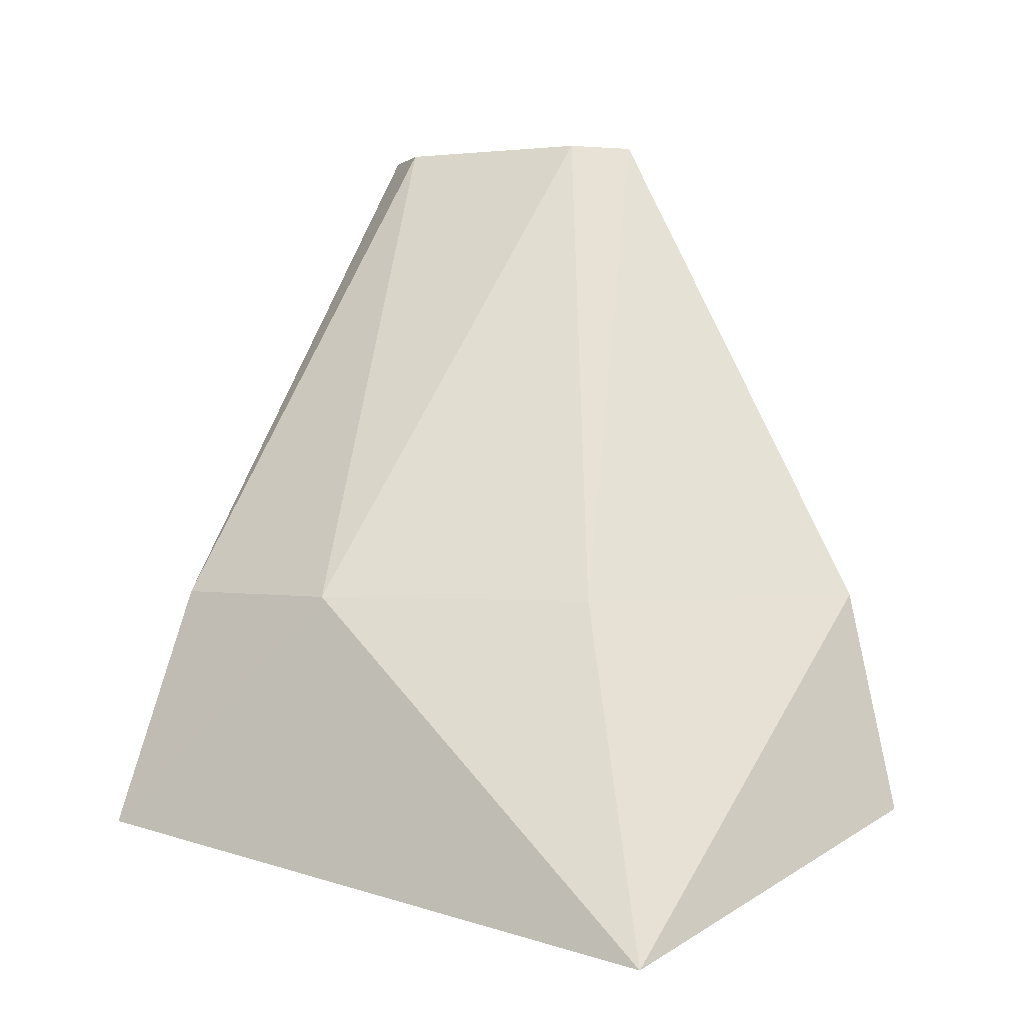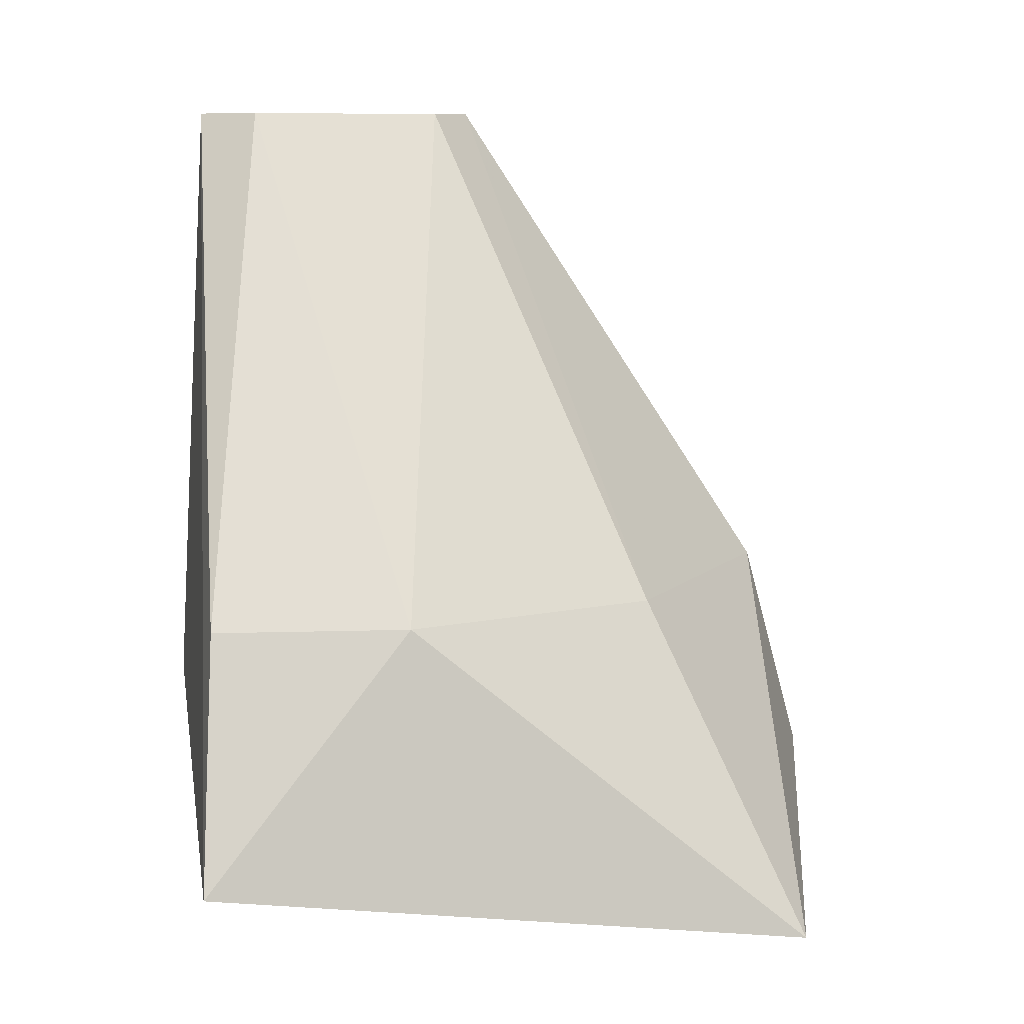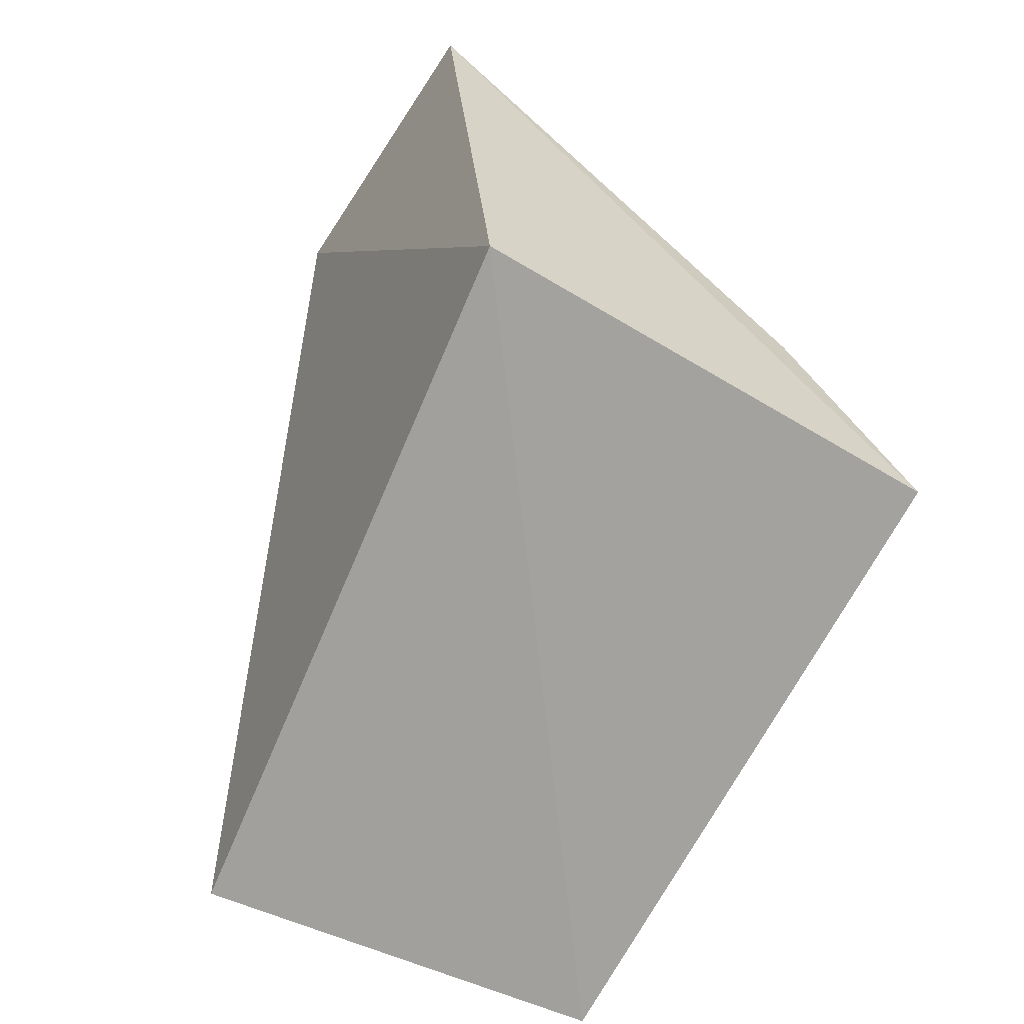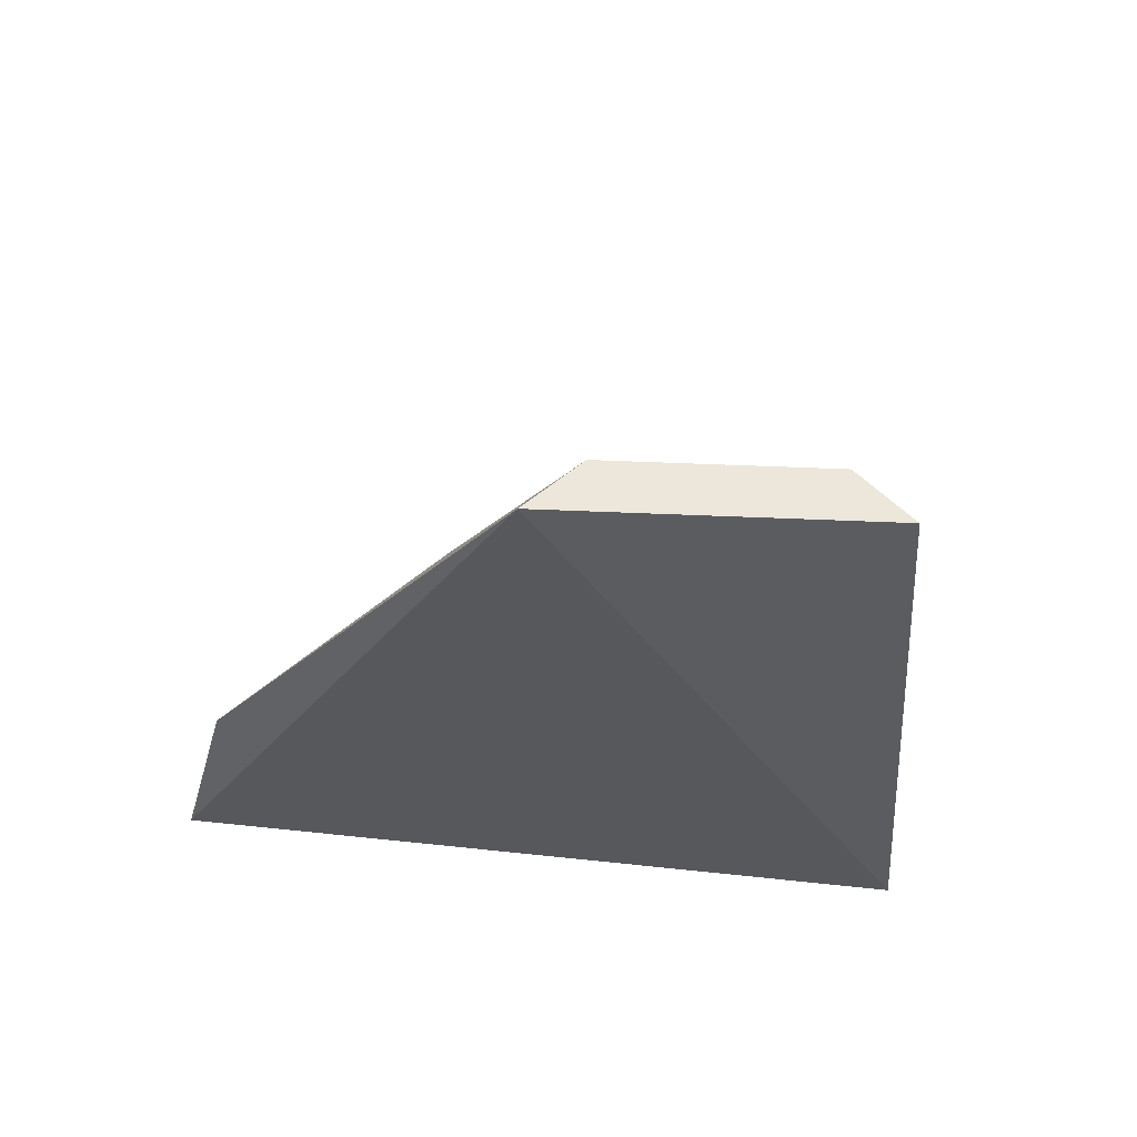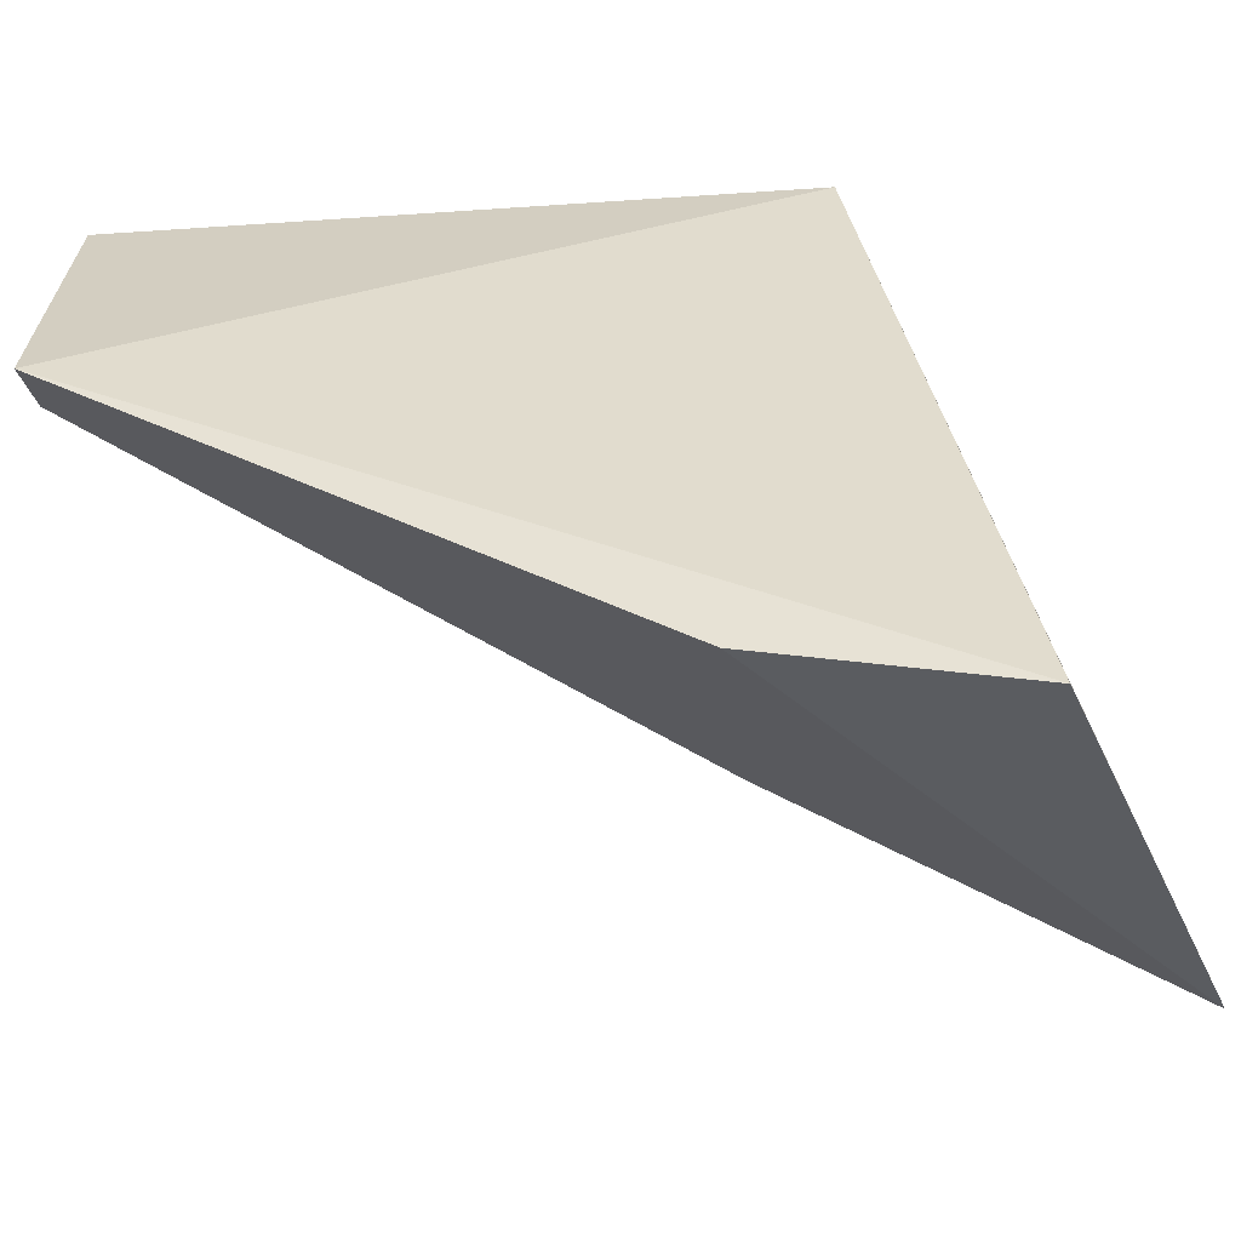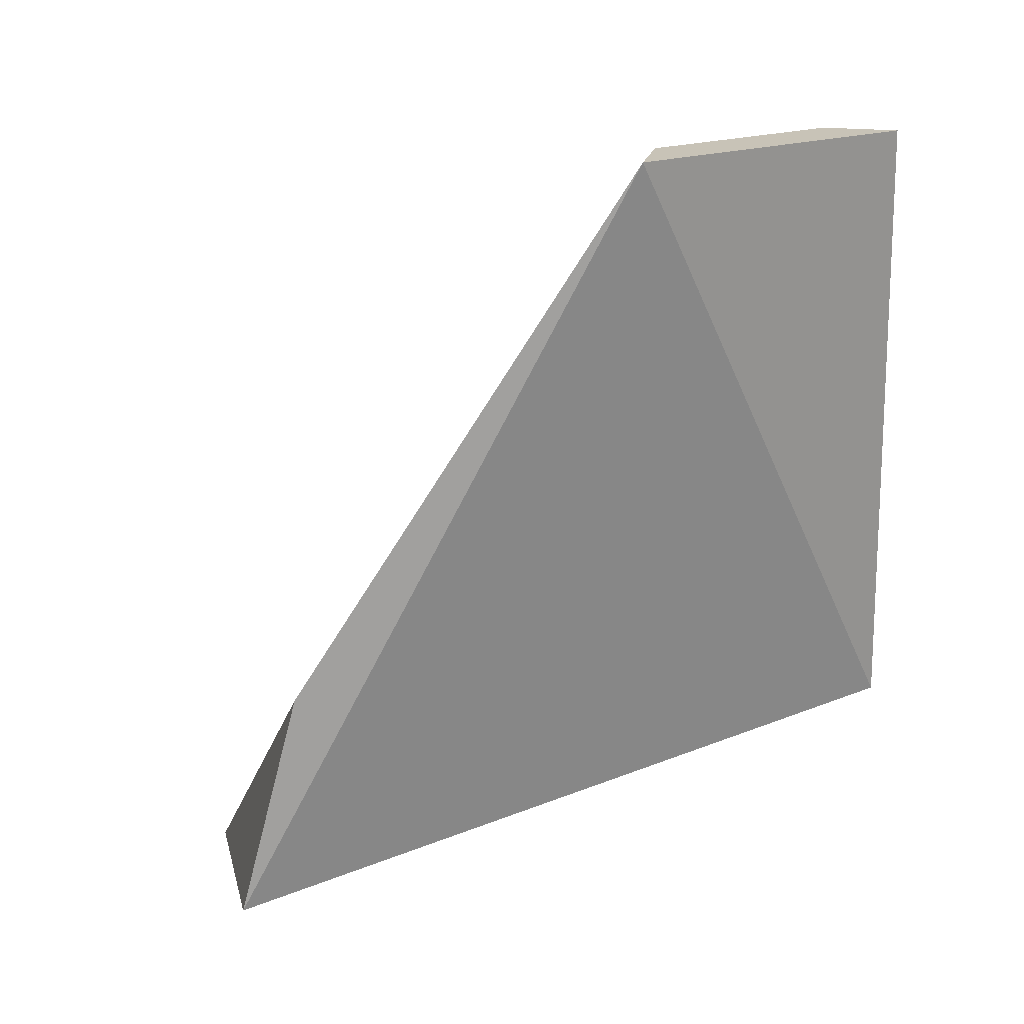
<metadata>
{"format":"obj","ext":"obj","renderer":"f3d","projection":"perspective","resolution":1024,"background":"white","views":[{"elev":0.9,"azim":-53.3,"up":"+Z"},{"elev":9.8,"azim":-96.4,"up":"+Z"},{"elev":-59.9,"azim":158.8,"up":"+Z"},{"elev":53.0,"azim":103.9,"up":"+Z"},{"elev":-53.0,"azim":96.3,"up":"+Y"},{"elev":19.8,"azim":68.6,"up":"+Z"}]}
</metadata>
<code>
v 0.4548 0.007009 -0.8234
v 0.459 -0.01391 -0.8234
v 0.4519 0.009342 -0.8665
v 0.4225 0.007242 -0.8757
v 0.4289 -0.007254 -0.8589
v 0.452 0.002849 -0.8234
v 0.4537 -0.0406 -0.8743
v 0.4548 -0.01113 -0.8234
v 0.4294 0.006533 -0.8589
v 0.4278 -0.03555 -0.8821
v 0.4369 -0.02524 -0.8589
v 0.4544 -0.03658 -0.8589
f 1 2 3
f 1 3 4
f 6 2 1
f 7 3 2
f 8 6 5
f 8 2 6
f 9 6 1
f 9 1 4
f 9 4 5
f 9 5 6
f 10 5 4
f 10 4 3
f 10 3 7
f 11 8 5
f 11 5 10
f 11 2 8
f 12 10 7
f 12 7 2
f 12 11 10
f 12 2 11

</code>
